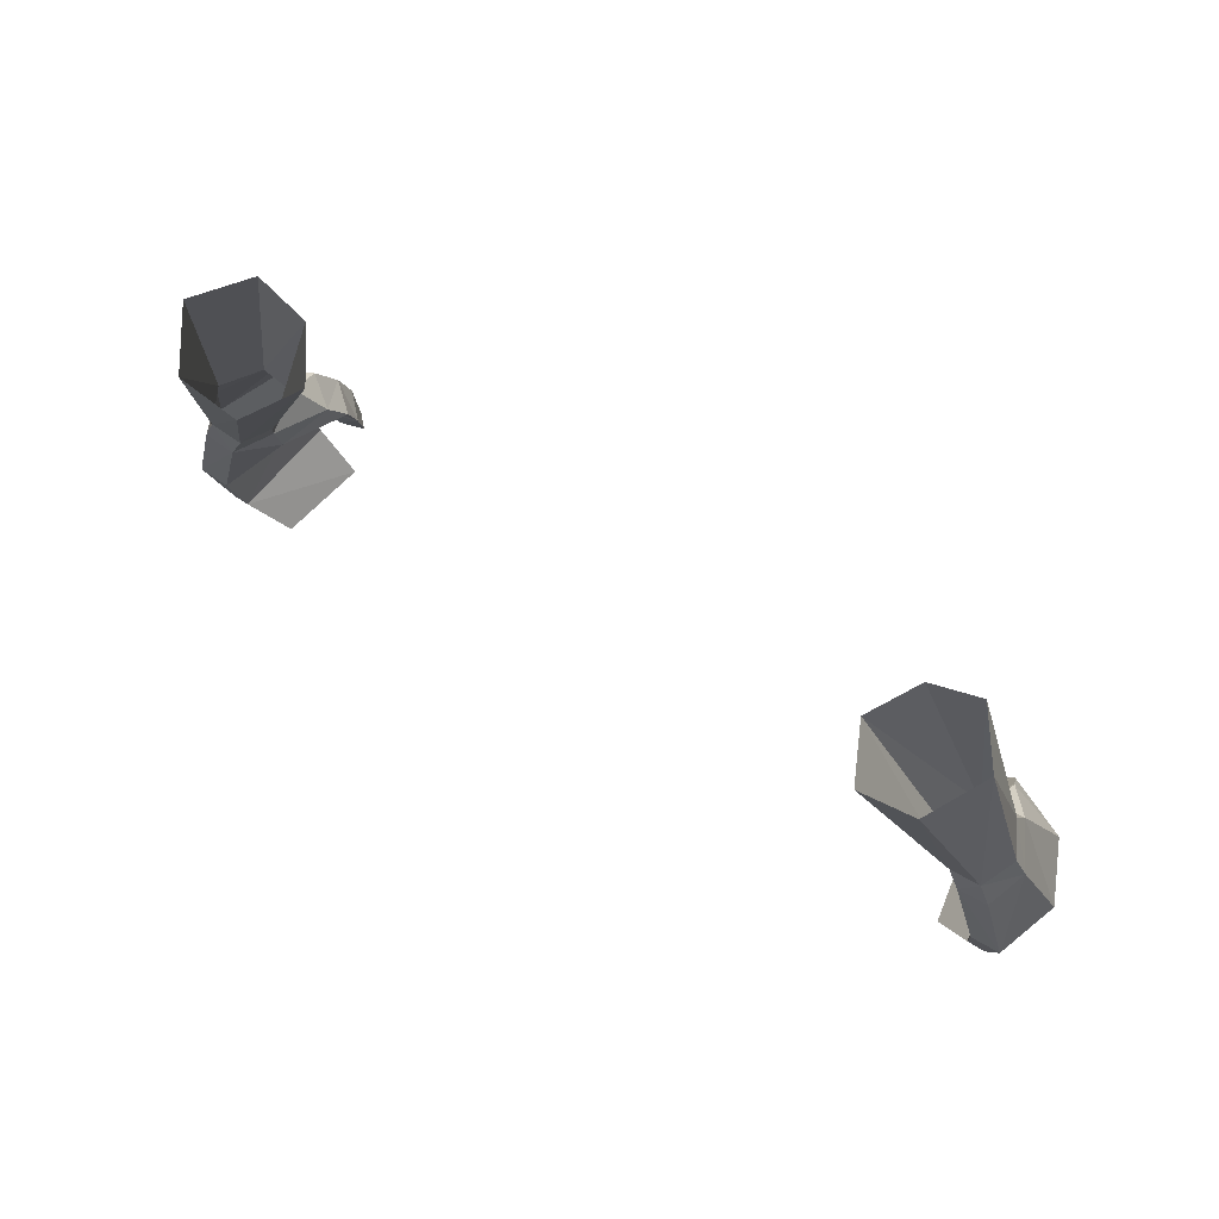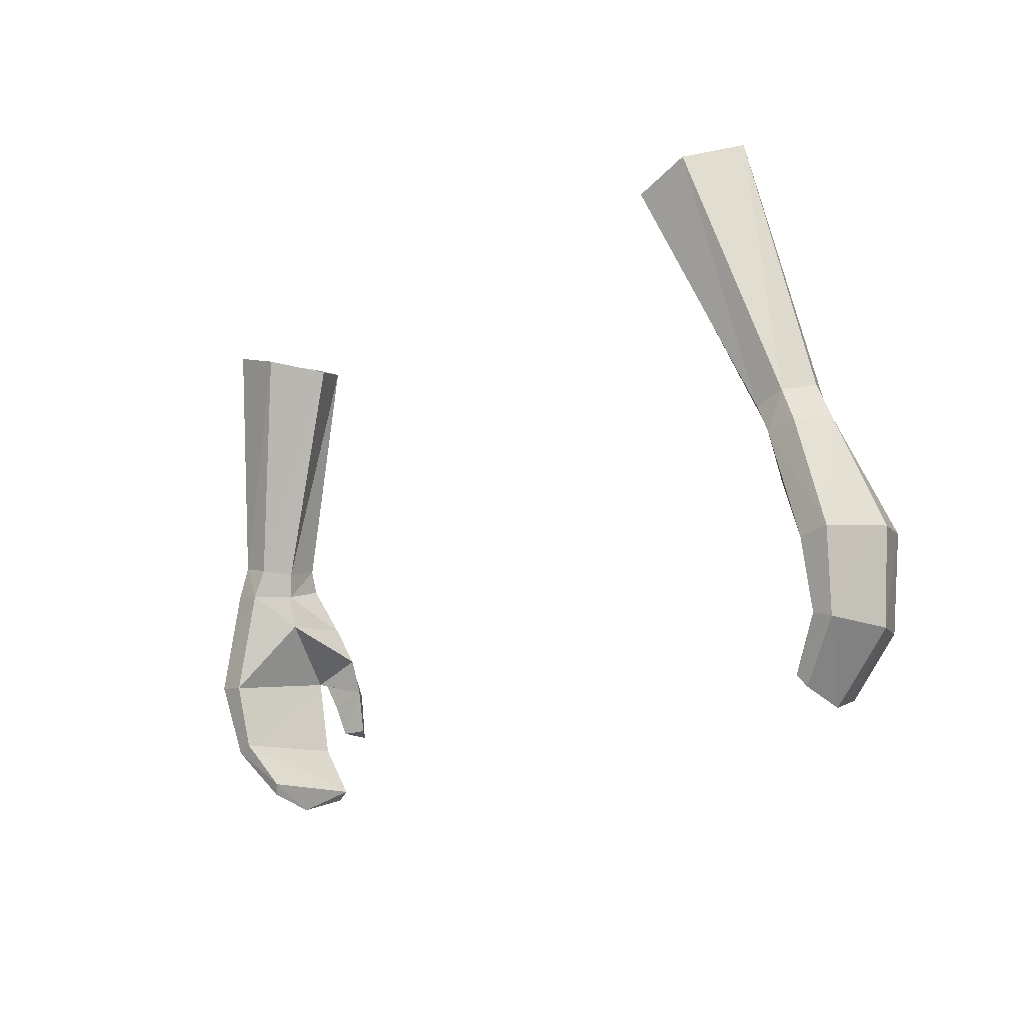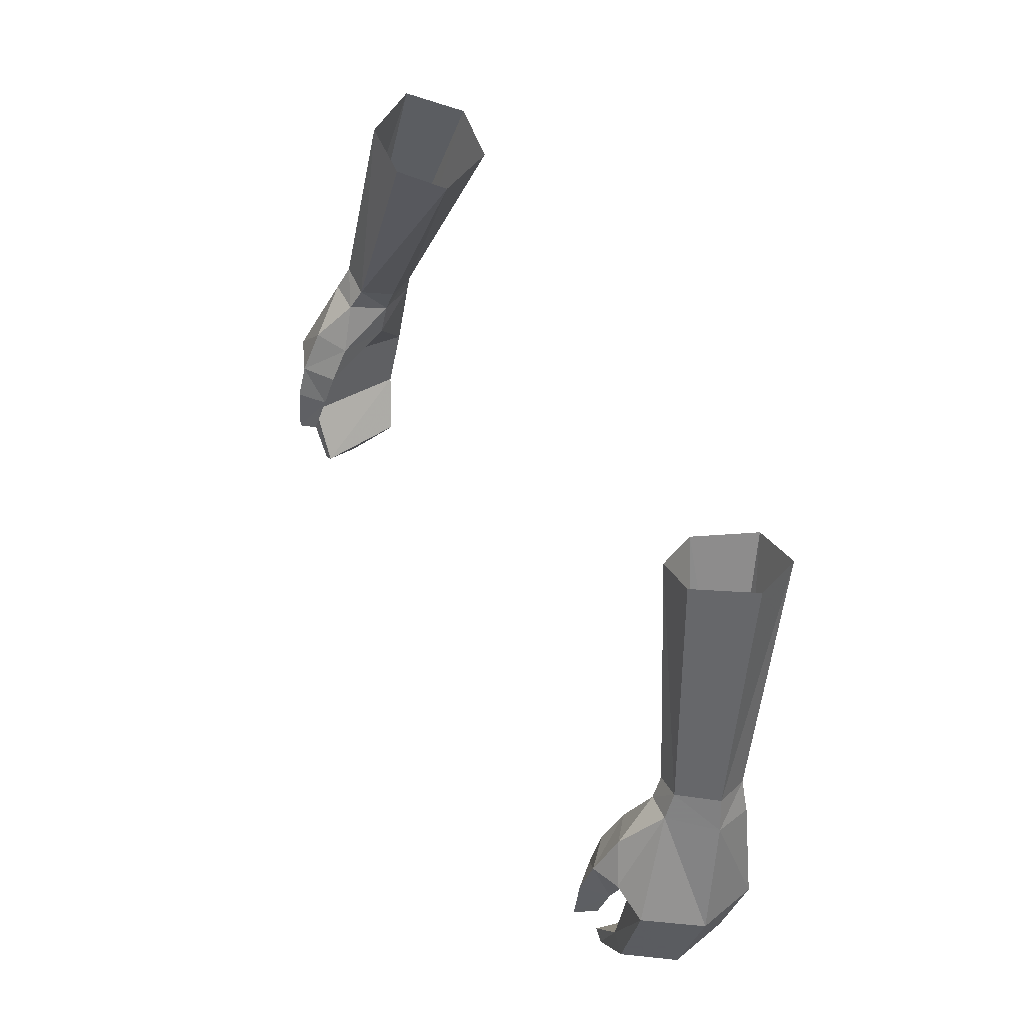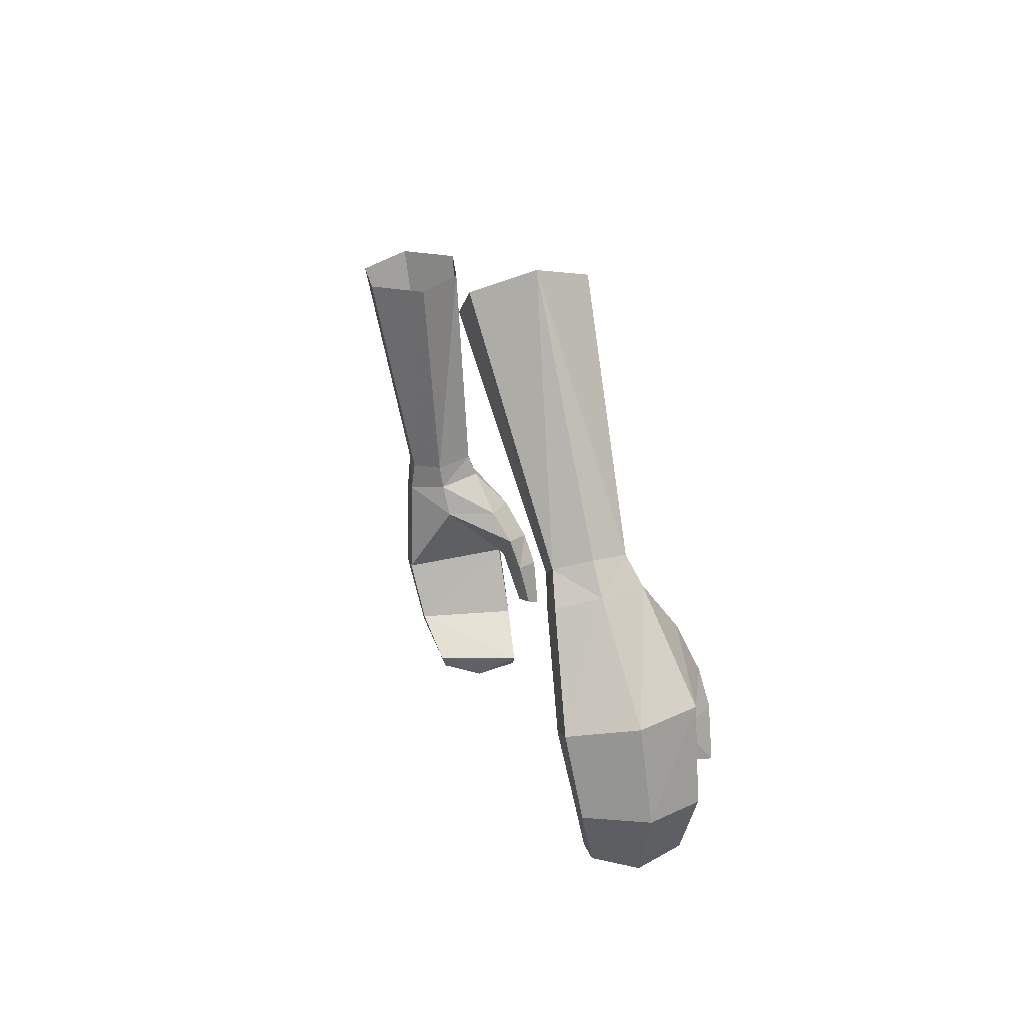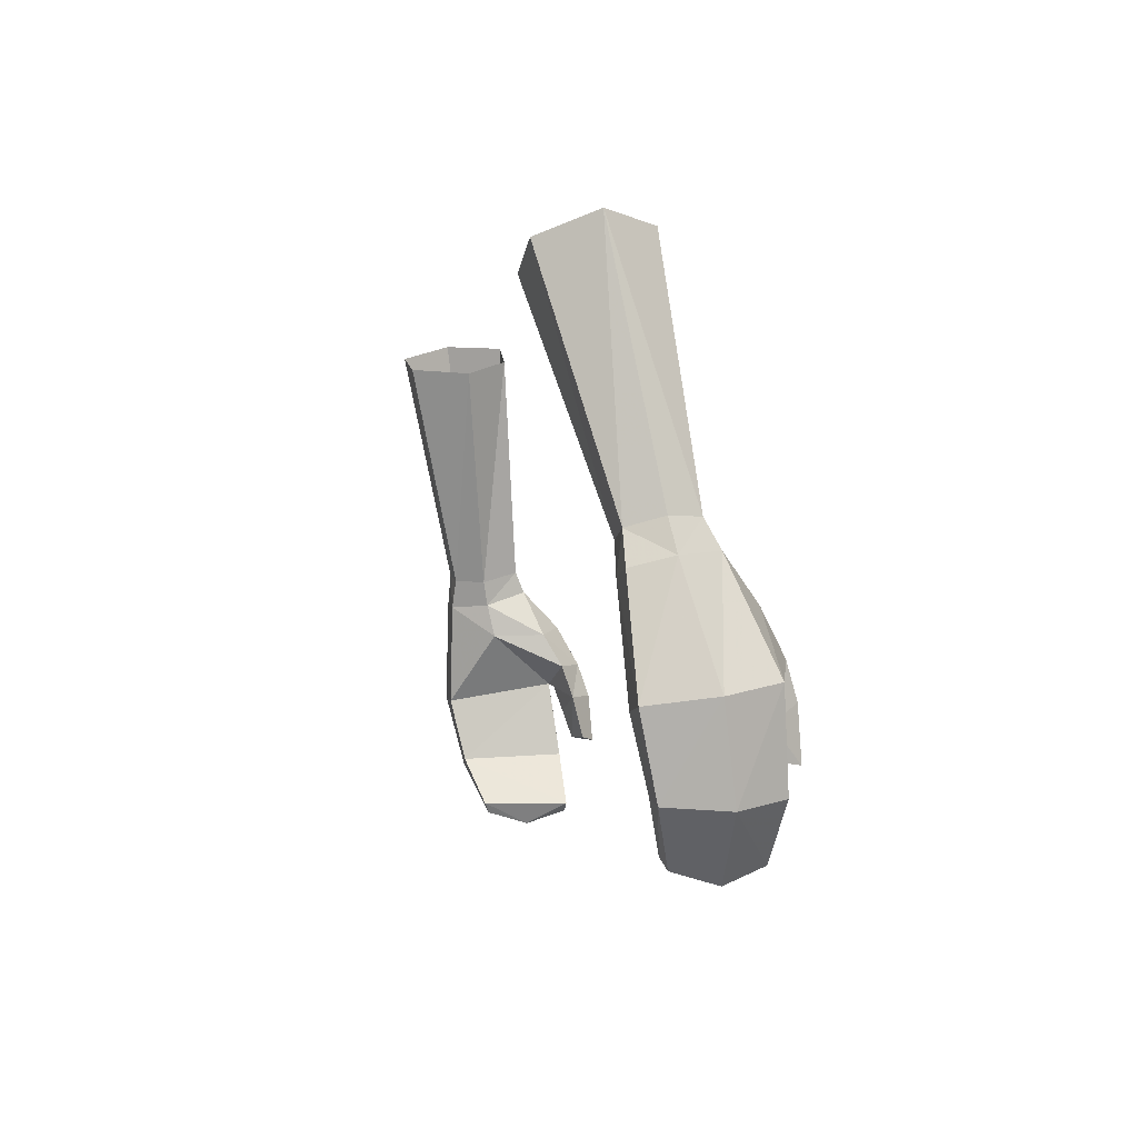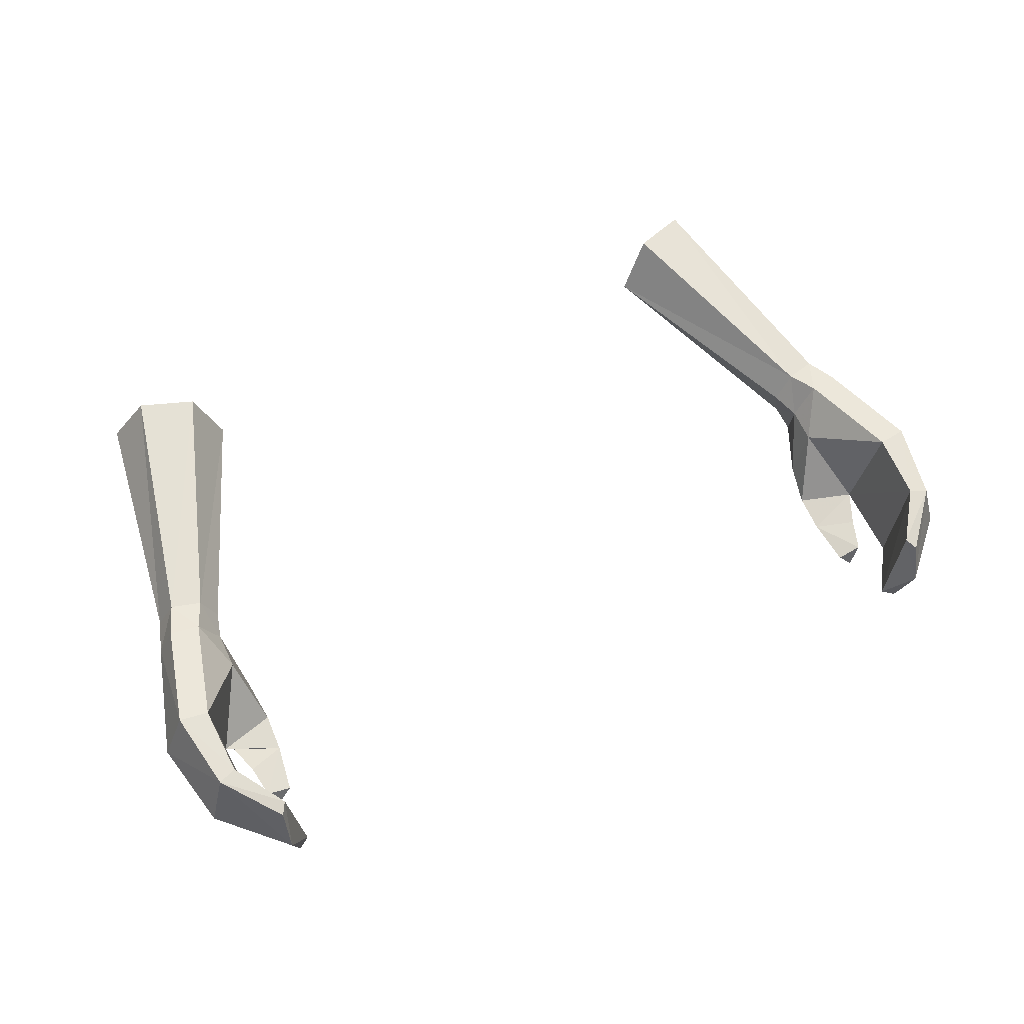
<metadata>
{"format":"obj","ext":"obj","renderer":"f3d","projection":"perspective","resolution":1024,"background":"white","views":[{"elev":66.3,"azim":-147.0,"up":"+Z"},{"elev":-17.9,"azim":-133.7,"up":"+Z"},{"elev":49.8,"azim":64.3,"up":"+Z"},{"elev":8.7,"azim":-101.6,"up":"+Z"},{"elev":-2.8,"azim":-102.5,"up":"+Z"},{"elev":51.7,"azim":153.7,"up":"+Y"}]}
</metadata>
<code>
g summoner_glove_female_92070
v 11.26 -0.7261 47.63
v 11.9 0.6341 48.62
v 12.79 0.536 45.41
v 12.82 0.627 48.77
v 13.68 0.5388 45.54
v 13.24 -0.5362 49.07
v 14.31 -1.338 45.78
v 12.27 -1.84 49.26
v 13.45 -3.078 46.1
v 12.47 -3.377 46.78
v 11.43 -1.781 49.15
v 11.74 -3.018 47.96
v 10.83 -2.35 47.67
v 11.26 -0.4772 48.69
v 10.83 -2.35 47.67
v 11.26 -0.4772 48.69
v 12.39 -2.865 46
v 10.66 -2.966 46.6
v 11.56 -3.721 46.67
v 10.66 -2.966 46.6
v 11.43 -4.071 45.61
v 11.84 -3.233 45.08
v 12.14 -2.984 45.92
v 12.14 -2.984 45.92
v 11.84 -3.233 45.08
v 10.71 -3.353 45.52
v 12.39 -2.865 46
v 11.68 -3.536 44.15
v 11.36 -4.193 44.05
v 10.91 -3.753 44.17
v 11.36 -4.193 44.05
v 11.68 -3.536 44.15
v 13.28 -0.02827 43.19
v 12.72 0.04063 43.38
v 13.76 -1.799 43.08
v 11.87 -0.6446 41.57
v 11.66 -0.4747 41.91
v 11.86 -1.985 41.18
v 12.29 -3.228 43.55
v 12.93 -3.338 43.32
v 11.51 -3.245 41.64
v 11.15 -3.224 41.9
v 11.15 -3.224 41.9
v 12.29 -3.228 43.55
v 11.86 -1.985 41.18
v 11.87 -0.6446 41.57
v 11.51 -3.245 41.64
v 10.71 -3.353 45.52
v 10.91 -3.753 44.17
v 12.12 -1.495 50.05
v 11.31 -1.47 49.82
v 12.43 0.6128 49.77
v 12.89 -0.3804 50.05
v 11.04 -0.3079 49.46
v 11.51 0.5814 49.53
v 11.04 -0.3079 49.46
v 8.162 0.7298 56.23
v 8.989 2.481 56.41
v 9.059 -0.6325 56.78
v 10.55 -0.7626 57.45
v 11.64 0.8761 57.61
v 10.67 2.501 57.01
v 8.162 0.7298 56.23
v -11.27 -0.7262 47.63
v -12.8 0.5359 45.41
v -11.92 0.6375 48.63
v -13.69 0.5387 45.54
v -12.83 0.6276 48.79
v -14.32 -1.338 45.78
v -13.25 -0.542 49.09
v -13.46 -3.078 46.1
v -12.49 -1.844 49.25
v -11.6 -3.722 46.66
v -11.75 -3.018 47.96
v -11.45 -1.789 49.1
v -10.84 -2.35 47.67
v -11.28 -0.4773 48.67
v -10.84 -2.35 47.67
v -11.28 -0.4773 48.67
v -12.36 -2.864 46
v -10.67 -2.966 46.6
v -10.67 -2.966 46.6
v -11.98 -3.239 45.07
v -11.44 -4.071 45.61
v -10.72 -3.353 45.52
v -11.98 -3.239 45.07
v -12.36 -2.864 46
v -11.69 -3.537 44.15
v -10.92 -3.753 44.17
v -11.37 -4.193 44.05
v -11.69 -3.537 44.15
v -11.37 -4.193 44.05
v -12.73 0.04058 43.38
v -13.29 -0.02833 43.19
v -13.77 -1.799 43.08
v -11.67 -0.4748 41.91
v -11.88 -0.6446 41.57
v -11.87 -1.985 41.18
v -12.94 -3.338 43.32
v -12.3 -3.228 43.55
v -11.52 -3.245 41.64
v -11.16 -3.224 41.9
v -12.3 -3.228 43.55
v -11.16 -3.224 41.9
v -11.87 -1.985 41.18
v -11.88 -0.6446 41.57
v -11.52 -3.245 41.64
v -10.92 -3.753 44.17
v -10.72 -3.353 45.52
v -11.32 -1.382 49.79
v -12.34 -1.413 50.08
v -12.9 -0.3805 50.05
v -12.44 0.6128 49.77
v -10.99 -0.308 49.52
v -11.52 0.5815 49.53
v -10.99 -0.308 49.52
v -8.172 0.7298 56.23
v -8.999 2.481 56.41
v -10.56 -0.7628 57.45
v -9.069 -0.6326 56.78
v -8.172 0.7298 56.23
v -11.65 0.8761 57.62
v -10.68 2.501 57.01
f 1 2 3
f 2 4 5
f 5 3 2
f 6 7 5
f 5 4 6
f 8 9 7
f 7 6 8
f 9 8 10
f 8 11 12
f 11 13 12
f 11 14 13
f 15 16 1
f 9 10 17
f 1 18 15
f 19 12 13
f 13 20 19
f 19 21 22
f 22 23 19
f 24 25 26
f 26 18 27
f 24 26 27
f 28 29 30
f 31 32 22
f 22 21 31
f 26 25 28
f 28 30 26
f 5 33 34
f 34 3 5
f 7 35 33
f 33 5 7
f 33 36 37
f 37 34 33
f 38 36 33
f 33 35 38
f 3 27 1
f 39 40 9
f 9 17 39
f 41 40 39
f 39 42 41
f 35 40 41
f 41 38 35
f 43 44 34
f 34 37 43
f 9 40 35
f 35 7 9
f 34 44 27
f 27 3 34
f 1 27 18
f 45 43 37
f 37 46 45
f 2 1 16
f 45 47 43
f 48 49 31
f 31 21 48
f 48 21 19
f 19 20 48
f 50 51 11
f 11 8 50
f 52 53 6
f 6 4 52
f 14 11 51
f 51 54 14
f 50 8 6
f 6 53 50
f 55 2 16
f 16 56 55
f 52 4 2
f 2 55 52
f 57 58 55
f 55 56 57
f 59 51 50
f 50 60 59
f 53 61 60
f 60 50 53
f 52 55 58
f 58 62 52
f 53 52 62
f 62 61 53
f 54 51 59
f 59 63 54
f 64 65 66
f 67 68 66
f 66 65 67
f 67 69 70
f 70 68 67
f 69 71 72
f 72 70 69
f 71 73 74
f 72 74 75
f 75 74 76
f 75 76 77
f 78 64 79
f 71 80 73
f 64 78 81
f 76 74 73
f 73 82 76
f 73 80 83
f 83 84 73
f 85 86 87
f 87 81 85
f 88 89 90
f 83 91 92
f 92 84 83
f 88 86 85
f 85 89 88
f 93 94 67
f 67 65 93
f 94 95 69
f 69 67 94
f 96 97 94
f 94 93 96
f 94 97 98
f 98 95 94
f 65 64 87
f 71 99 100
f 100 80 71
f 100 99 101
f 101 102 100
f 101 99 95
f 95 98 101
f 93 103 104
f 104 96 93
f 95 99 71
f 71 69 95
f 87 103 93
f 93 65 87
f 64 81 87
f 96 104 105
f 105 106 96
f 66 79 64
f 105 104 107
f 92 108 109
f 109 84 92
f 73 84 109
f 109 82 73
f 72 71 74
f 75 110 111
f 111 72 75
f 70 112 113
f 113 68 70
f 110 75 77
f 77 114 110
f 70 72 111
f 111 112 70
f 79 66 115
f 115 116 79
f 66 68 113
f 113 115 66
f 117 116 115
f 115 118 117
f 119 111 110
f 110 120 119
f 114 121 110
f 111 119 122
f 122 112 111
f 123 118 115
f 115 113 123
f 122 123 113
f 113 112 122
f 110 121 120
f 10 23 17
f 12 19 10
f 8 12 10
f 10 19 23

</code>
